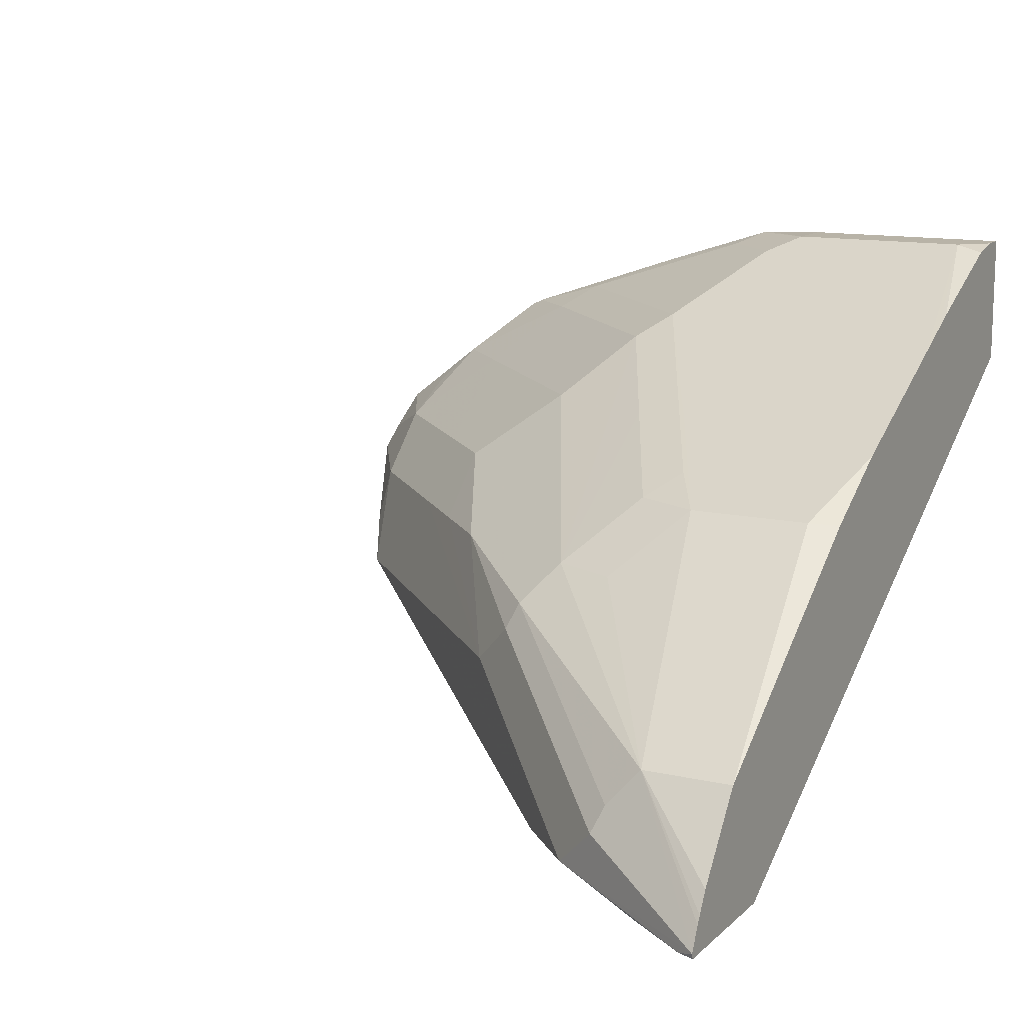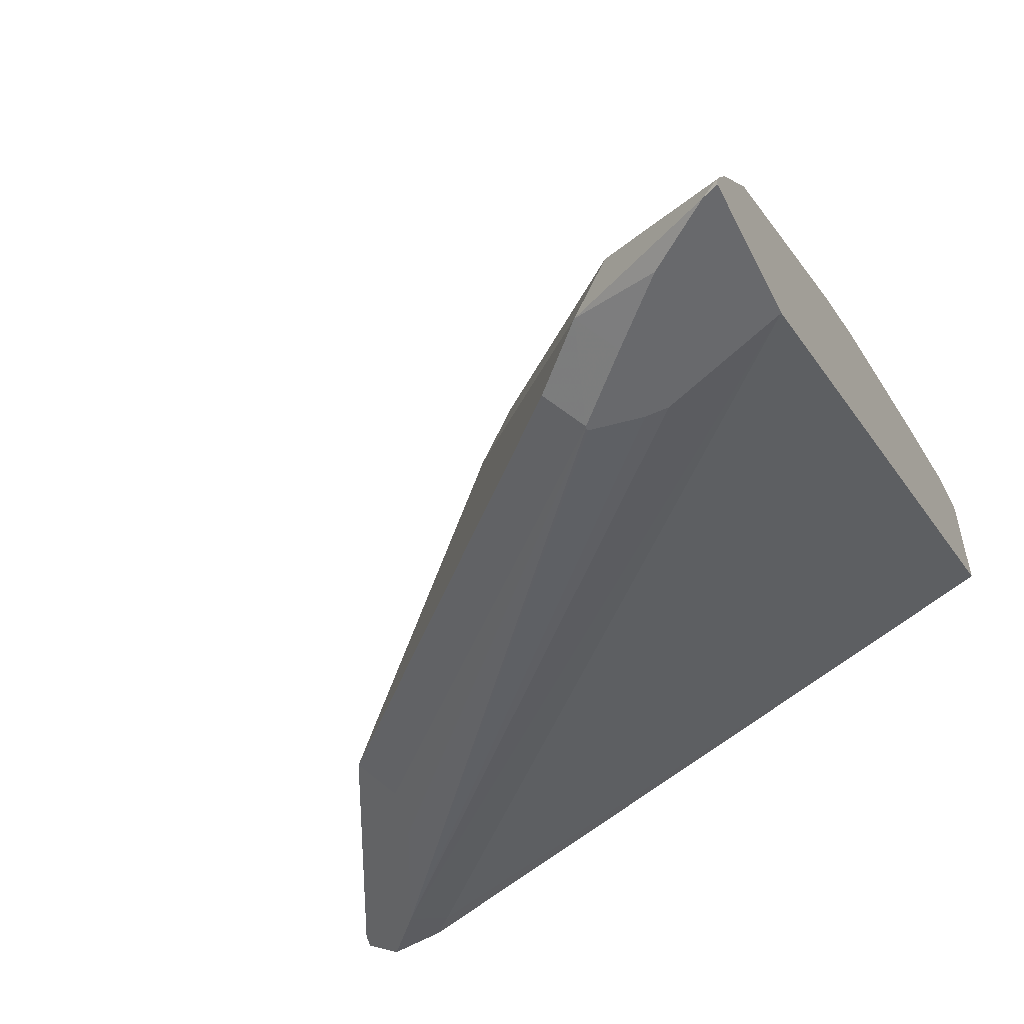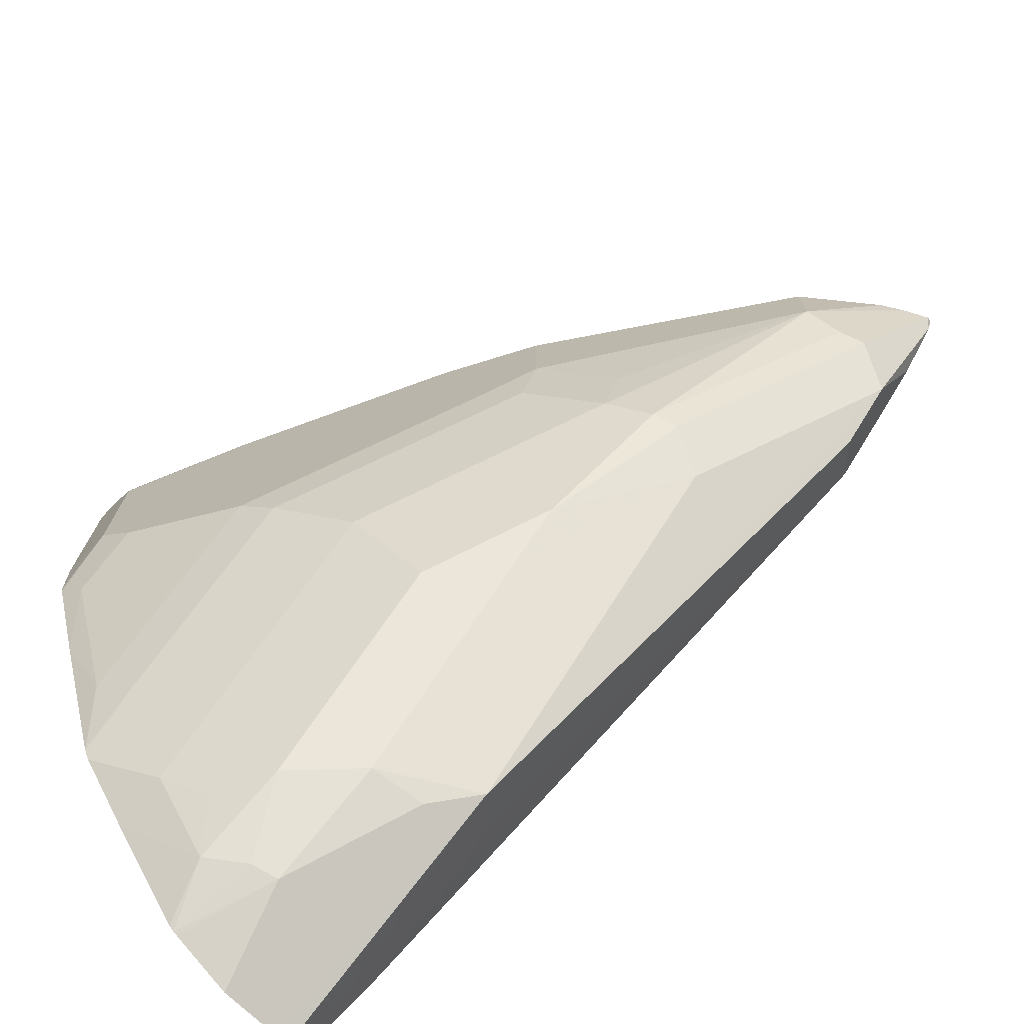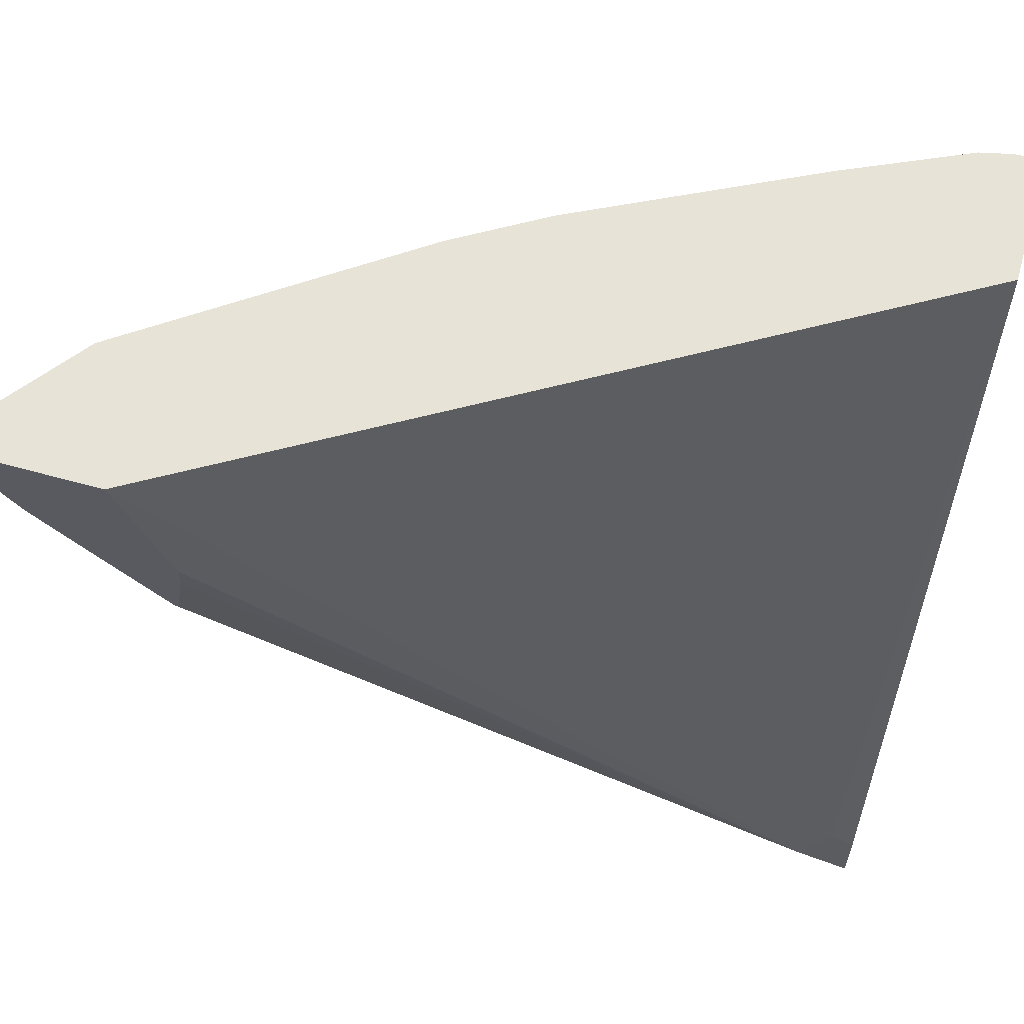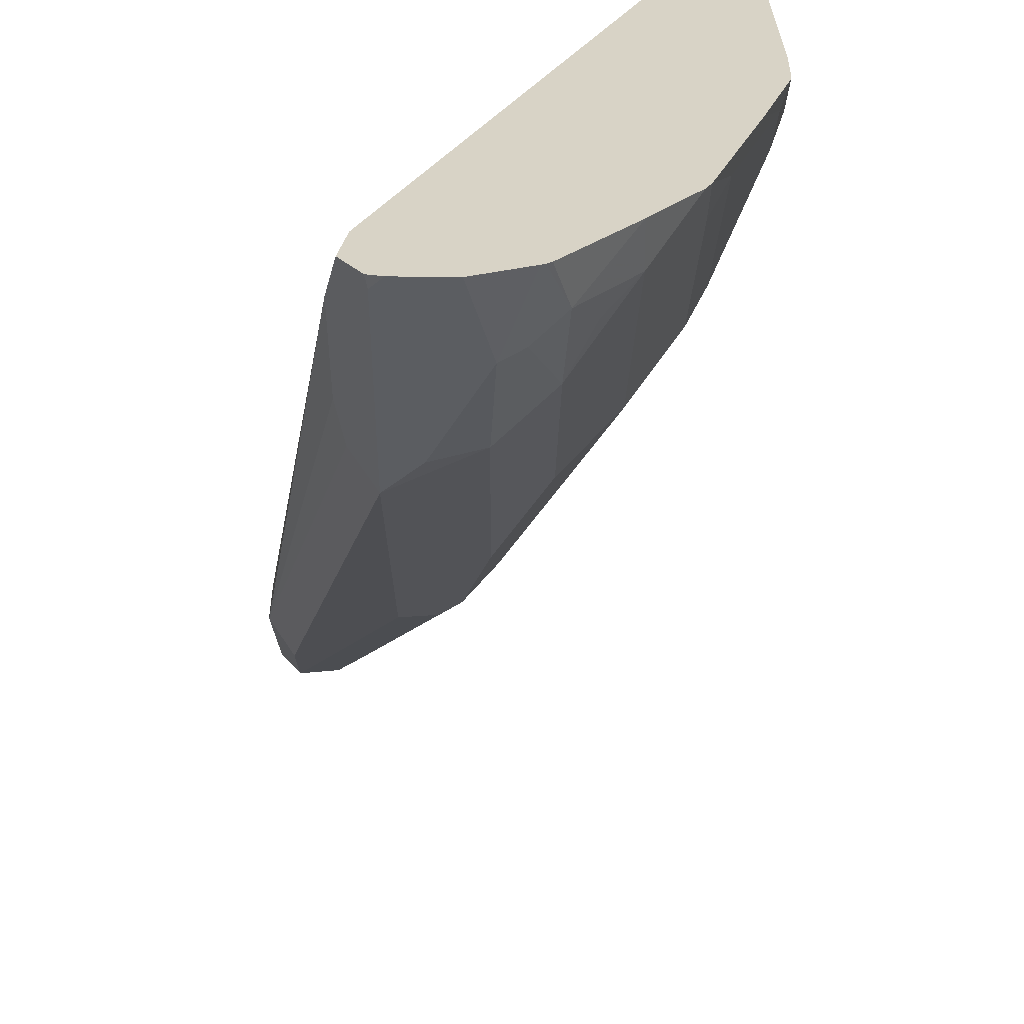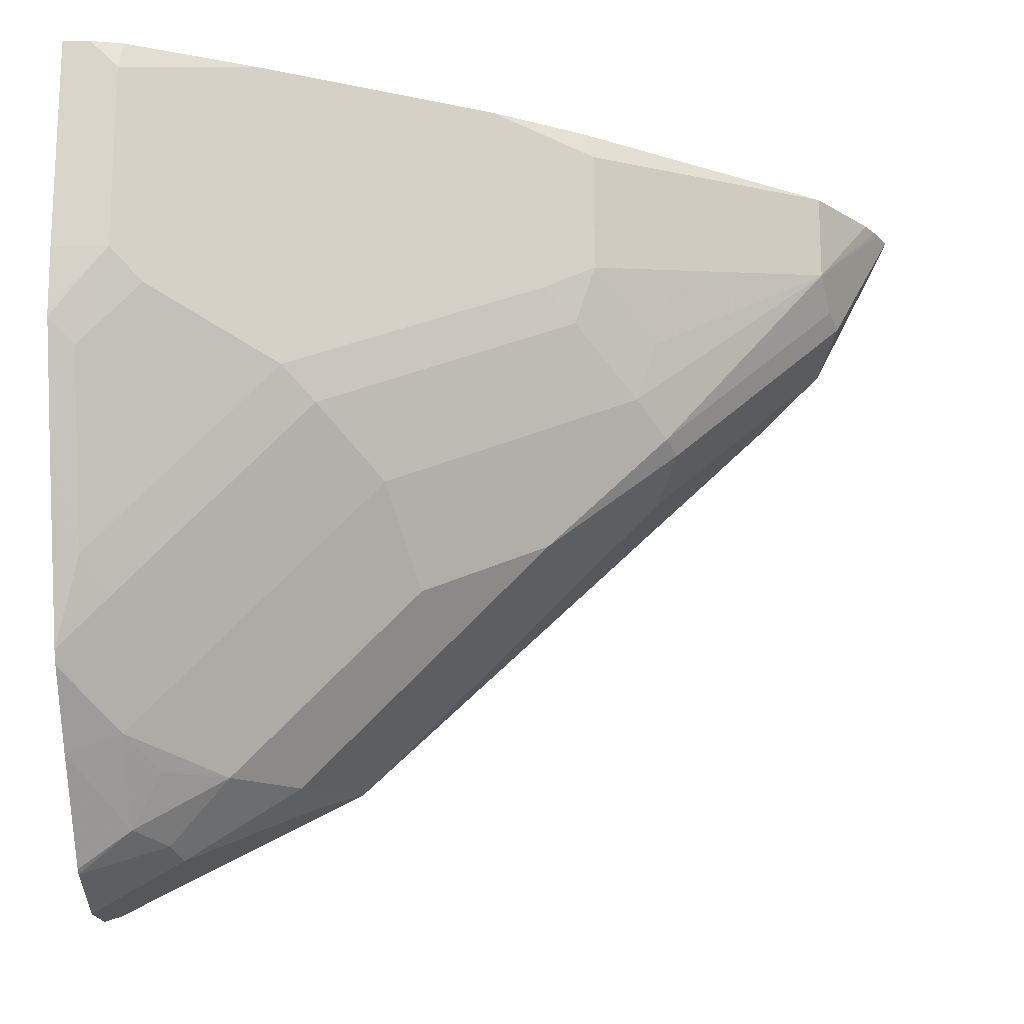
<metadata>
{"format":"obj","ext":"obj","renderer":"f3d","projection":"perspective","resolution":1024,"background":"white","views":[{"elev":12.8,"azim":-62.2,"up":"+Y"},{"elev":-52.8,"azim":-63.8,"up":"+Y"},{"elev":-74.3,"azim":-133.4,"up":"+Z"},{"elev":62.4,"azim":15.7,"up":"+Z"},{"elev":-62.1,"azim":89.4,"up":"+Z"},{"elev":-16.6,"azim":-177.2,"up":"+Z"}]}
</metadata>
<code>
v -0.3616 0.6169 -0.6479
v -0.3616 0.6369 -0.6479
v -0.3616 0.6115 -0.6465
v -0.3661 0.6124 -0.6456
v -0.446 0.6124 -0.6057
v -0.3616 0.6568 -0.639
v -0.4326 0.6257 -0.6123
v -0.3927 0.6456 -0.6323
v -0.3616 0.6035 -0.6345
v -0.4293 0.644 -0.609
v -0.436 0.6024 -0.5957
v -0.5761 0.5628 -0.4563
v -0.5857 0.5724 -0.4659
v -0.6057 0.5724 -0.446
v -0.4859 0.6124 -0.5658
v -0.3616 0.6582 -0.6383
v -0.4094 0.6639 -0.609
v -0.3894 0.6539 -0.629
v -0.3616 0.606 -0.6168
v -0.3694 0.604 -0.609
v -0.3794 0.5991 -0.619
v -0.4193 0.5991 -0.599
v -0.4693 0.644 -0.5691
v -0.5753 0.5628 -0.4567
v -0.5961 0.5628 -0.4364
v -0.6153 0.5628 -0.4168
v -0.6308 0.5628 -0.3956
v -0.6335 0.5645 -0.3903
v -0.6123 0.5857 -0.4327
v -0.5458 0.6124 -0.5059
v -0.3616 0.66 -0.6368
v -0.3794 0.6656 -0.6256
v -0.4493 0.6639 -0.5691
v -0.3994 0.6864 -0.5791
v -0.3794 0.6864 -0.599
v -0.3894 0.6739 -0.609
v -0.3616 0.6961 -0.3903
v -0.5872 0.5628 -0.3903
v -0.5716 0.5628 -0.4319
v -0.5716 0.5628 -0.4393
v -0.5745 0.5628 -0.4563
v -0.4892 0.644 -0.5491
v -0.633 0.5628 -0.3903
v -0.6332 0.5652 -0.3903
v -0.6057 0.6057 -0.4193
v -0.609 0.5941 -0.4293
v -0.619 0.5791 -0.4193
v -0.5524 0.6257 -0.4926
v -0.5092 0.644 -0.5291
v -0.3616 0.6857 -0.605
v -0.4693 0.6639 -0.5491
v -0.4393 0.7064 -0.4992
v -0.3794 0.7064 -0.5591
v -0.4593 0.6864 -0.5192
v -0.3616 0.7048 -0.5791
v -0.3616 0.7037 -0.5812
v -0.3616 0.7388 -0.3903
v -0.6299 0.5719 -0.3903
v -0.6285 0.5743 -0.3903
v -0.6248 0.5808 -0.3903
v -0.6057 0.6057 -0.3903
v -0.5258 0.6656 -0.4393
v -0.5458 0.6456 -0.4593
v -0.5391 0.6465 -0.4792
v -0.5491 0.634 -0.4892
v -0.4293 0.7139 -0.4892
v -0.4094 0.7139 -0.5092
v -0.4792 0.6864 -0.4792
v -0.3694 0.7139 -0.5491
v -0.3616 0.7058 -0.5769
v -0.3616 0.7388 -0.4593
v -0.3703 0.7388 -0.3903
v -0.5216 0.6648 -0.3903
v -0.5258 0.6656 -0.3994
v -0.4932 0.6819 -0.3903
v -0.5125 0.6723 -0.4393
v -0.4859 0.6856 -0.4593
v -0.5092 0.6739 -0.4493
v -0.5191 0.6664 -0.4593
v -0.4399 0.7086 -0.3903
v -0.3794 0.7388 -0.4593
v -0.3894 0.7338 -0.4693
v -0.3694 0.7338 -0.4892
v -0.3616 0.7255 -0.5192
v -0.3616 0.738 -0.4792
v -0.3794 0.7388 -0.3994
v -0.3805 0.7365 -0.3903
v -0.4266 0.7152 -0.3903
v -0.3616 0.7377 -0.4814
v -0.4193 0.7188 -0.3903
f 42 49 51
f 35 55 56
f 35 56 50
f 49 65 51
f 34 54 52
f 44 58 45
f 34 53 35
f 35 53 55
f 45 58 59
f 48 65 49
f 45 60 61
f 45 61 74
f 45 74 62
f 45 62 63
f 45 63 64
f 45 64 65
f 45 65 46
f 34 52 53
f 45 59 60
f 33 54 34
f 28 73 61
f 32 35 50
f 51 65 64
f 28 80 75
f 28 75 73
f 28 61 60
f 28 60 59
f 28 59 58
f 28 58 44
f 28 44 45
f 33 51 54
f 28 45 46
f 28 47 29
f 29 47 46
f 29 46 65
f 29 65 48
f 30 48 49
f 30 49 42
f 31 32 50
f 32 36 35
f 28 46 47
f 51 64 54
f 80 86 81
f 52 67 53
f 66 78 77
f 66 77 80
f 67 83 69
f 68 79 78
f 69 83 84
f 69 84 70
f 71 85 81
f 72 86 87
f 66 68 78
f 73 75 74
f 75 80 77
f 80 88 86
f 28 88 80
f 81 83 82
f 81 85 89
f 81 89 83
f 83 89 84
f 86 88 90
f 75 77 76
f 66 83 67
f 66 82 83
f 66 81 82
f 52 54 64
f 52 64 68
f 52 68 66
f 53 69 70
f 53 70 55
f 53 67 69
f 57 71 81
f 57 81 86
f 57 86 72
f 61 73 74
f 62 74 75
f 62 75 76
f 62 76 77
f 62 77 78
f 62 78 79
f 62 79 64
f 62 64 63
f 64 79 68
f 66 80 81
f 52 66 67
f 28 90 88
f 86 90 87
f 28 72 87
f 4 9 5
f 5 10 7
f 5 9 11
f 5 11 12
f 5 12 13
f 5 13 14
f 5 14 15
f 5 15 23
f 3 9 4
f 5 23 10
f 7 10 8
f 8 10 17
f 8 17 18
f 8 18 16
f 9 19 20
f 9 20 21
f 9 21 22
f 9 22 11
f 6 8 16
f 2 8 6
f 2 7 8
f 2 5 7
f 28 87 90
f 1 2 6
f 1 6 16
f 1 16 31
f 1 31 50
f 1 50 56
f 1 56 55
f 1 55 70
f 1 70 84
f 1 84 89
f 1 89 85
f 1 85 71
f 1 71 57
f 1 57 37
f 1 37 19
f 1 19 9
f 1 9 3
f 1 3 4
f 1 4 5
f 10 23 33
f 10 33 17
f 1 5 2
f 12 22 24
f 17 36 32
f 17 32 18
f 19 37 20
f 20 37 38
f 20 38 21
f 21 38 39
f 21 39 40
f 21 40 41
f 17 35 36
f 21 24 22
f 23 42 51
f 23 51 33
f 27 43 28
f 28 43 38
f 28 38 37
f 28 37 57
f 11 22 12
f 28 57 72
f 23 30 42
f 17 34 35
f 21 41 24
f 16 32 31
f 12 41 40
f 17 33 34
f 12 24 41
f 12 40 39
f 12 39 38
f 12 38 43
f 12 43 27
f 12 26 25
f 12 25 14
f 12 14 13
f 12 27 26
f 14 25 26
f 14 26 27
f 14 27 28
f 14 28 29
f 14 29 48
f 14 48 30
f 14 30 15
f 15 30 23
f 16 18 32

</code>
